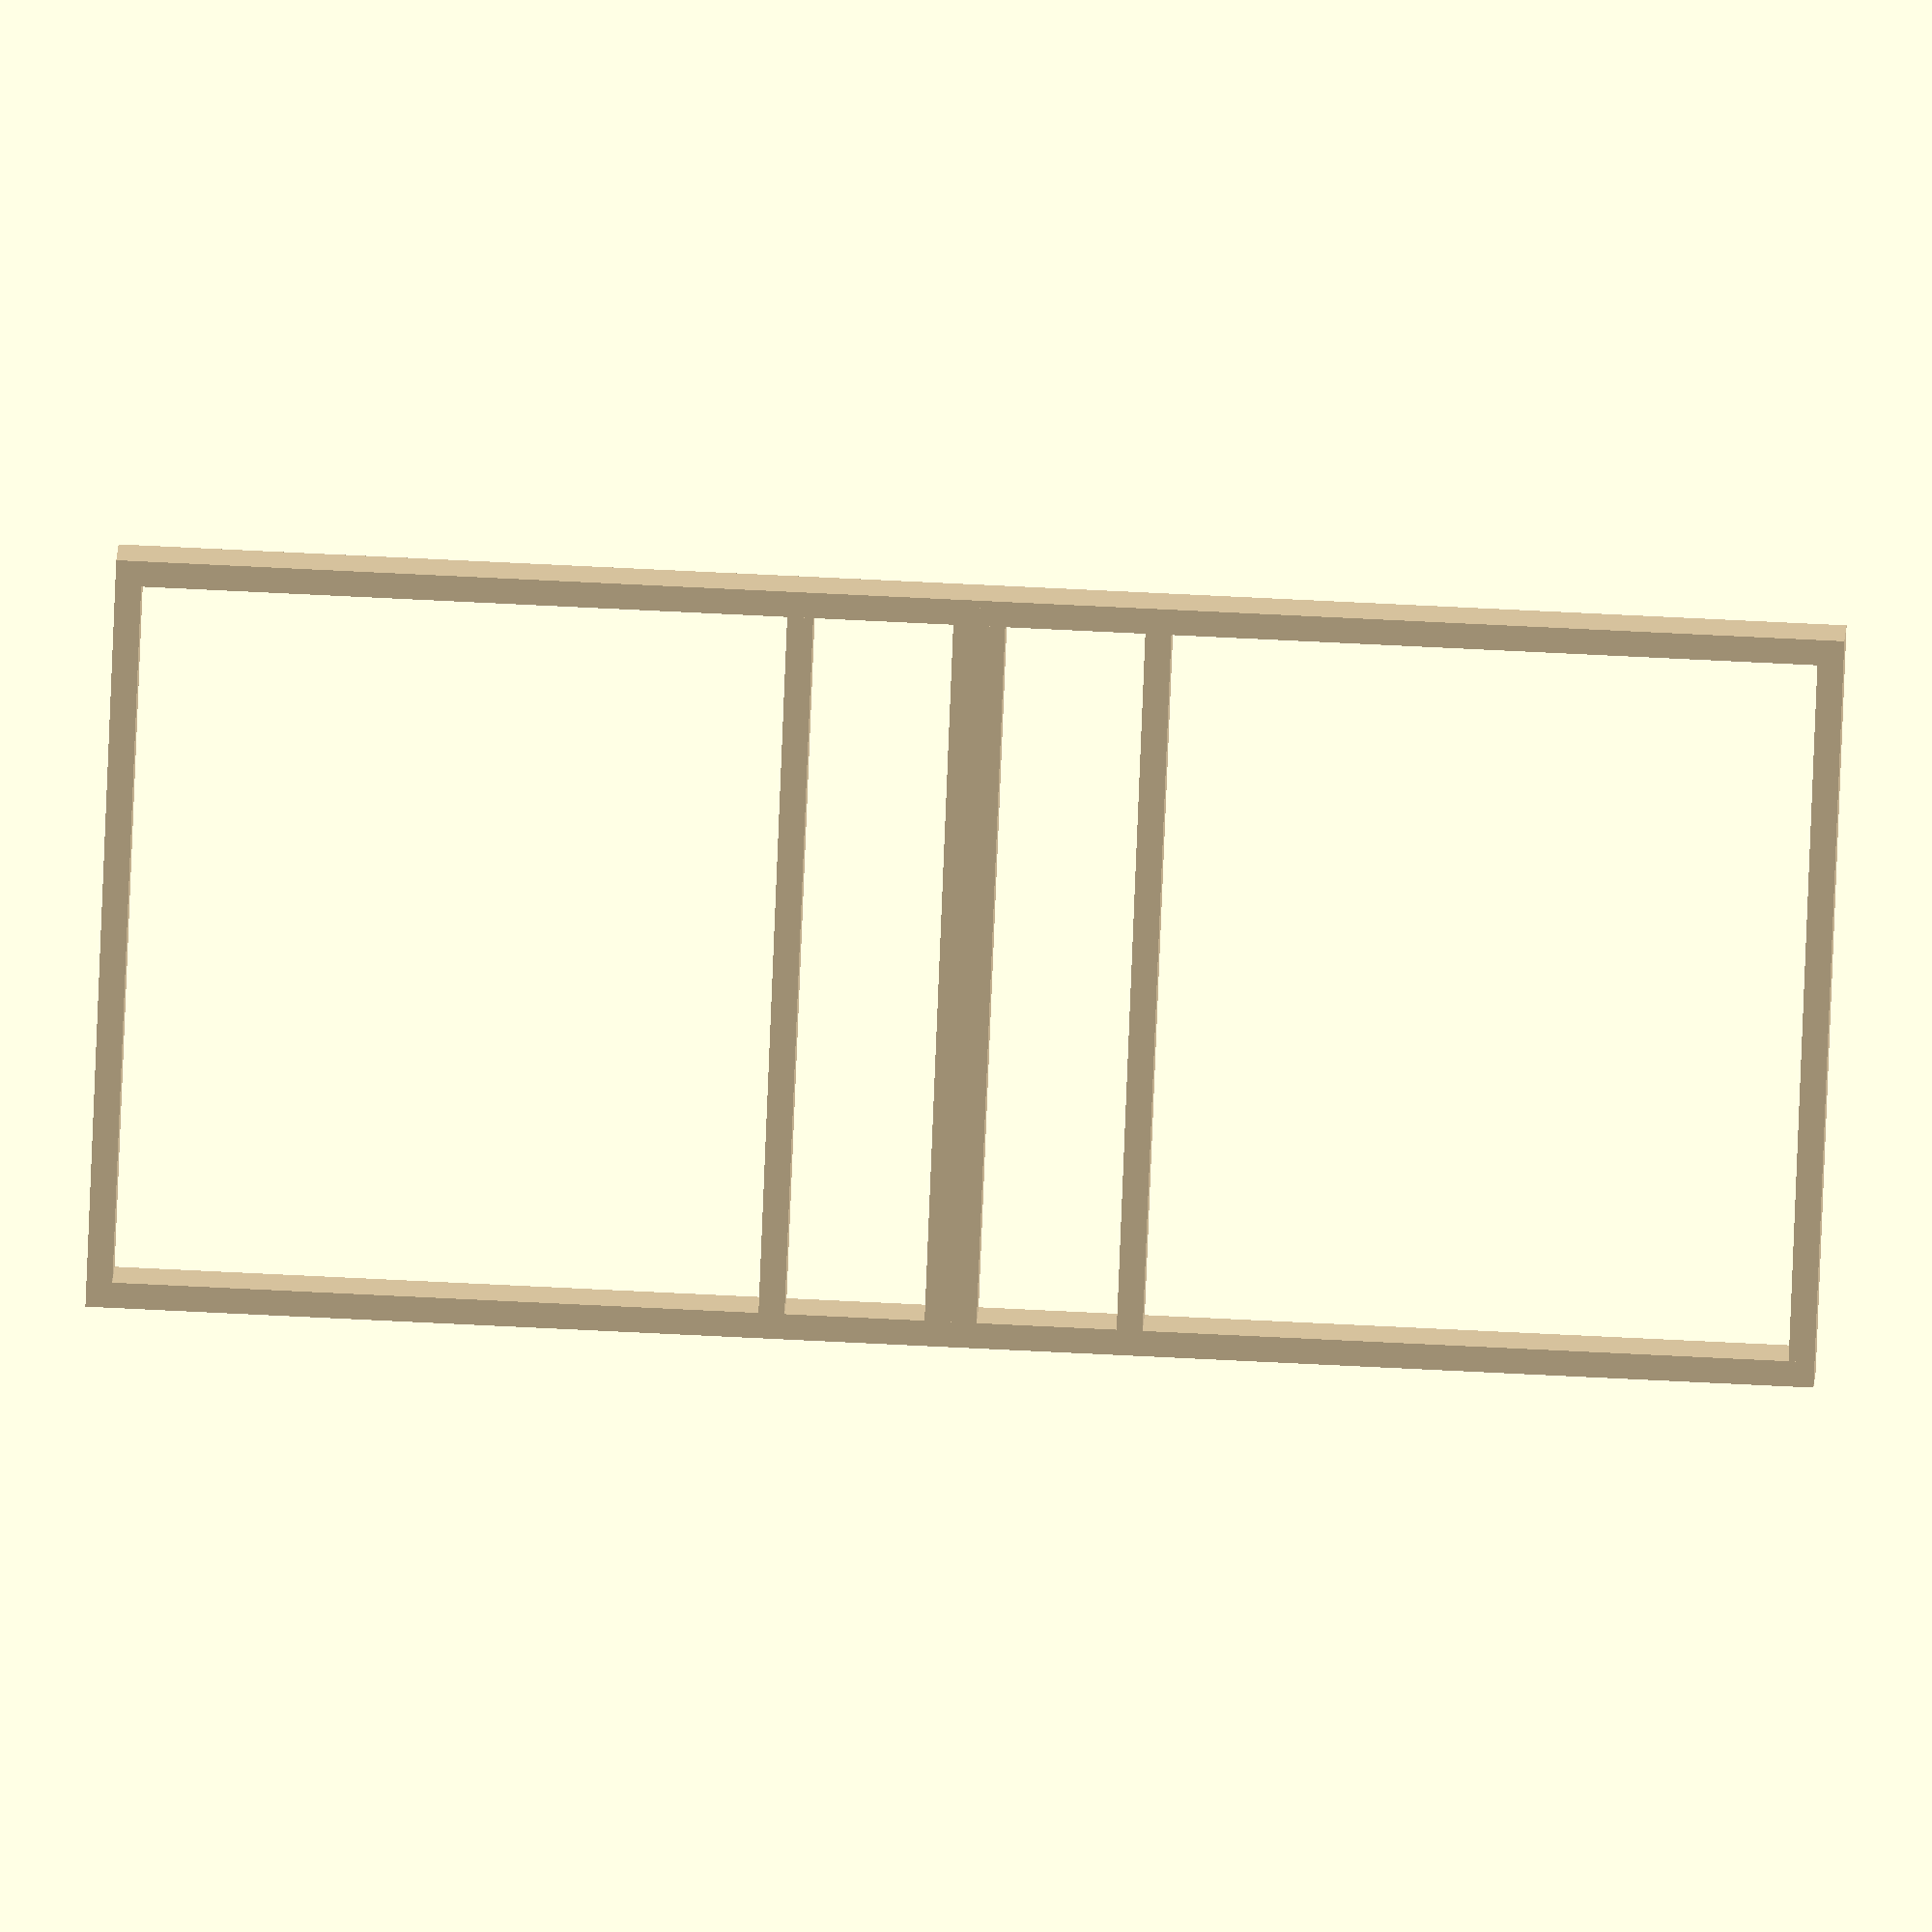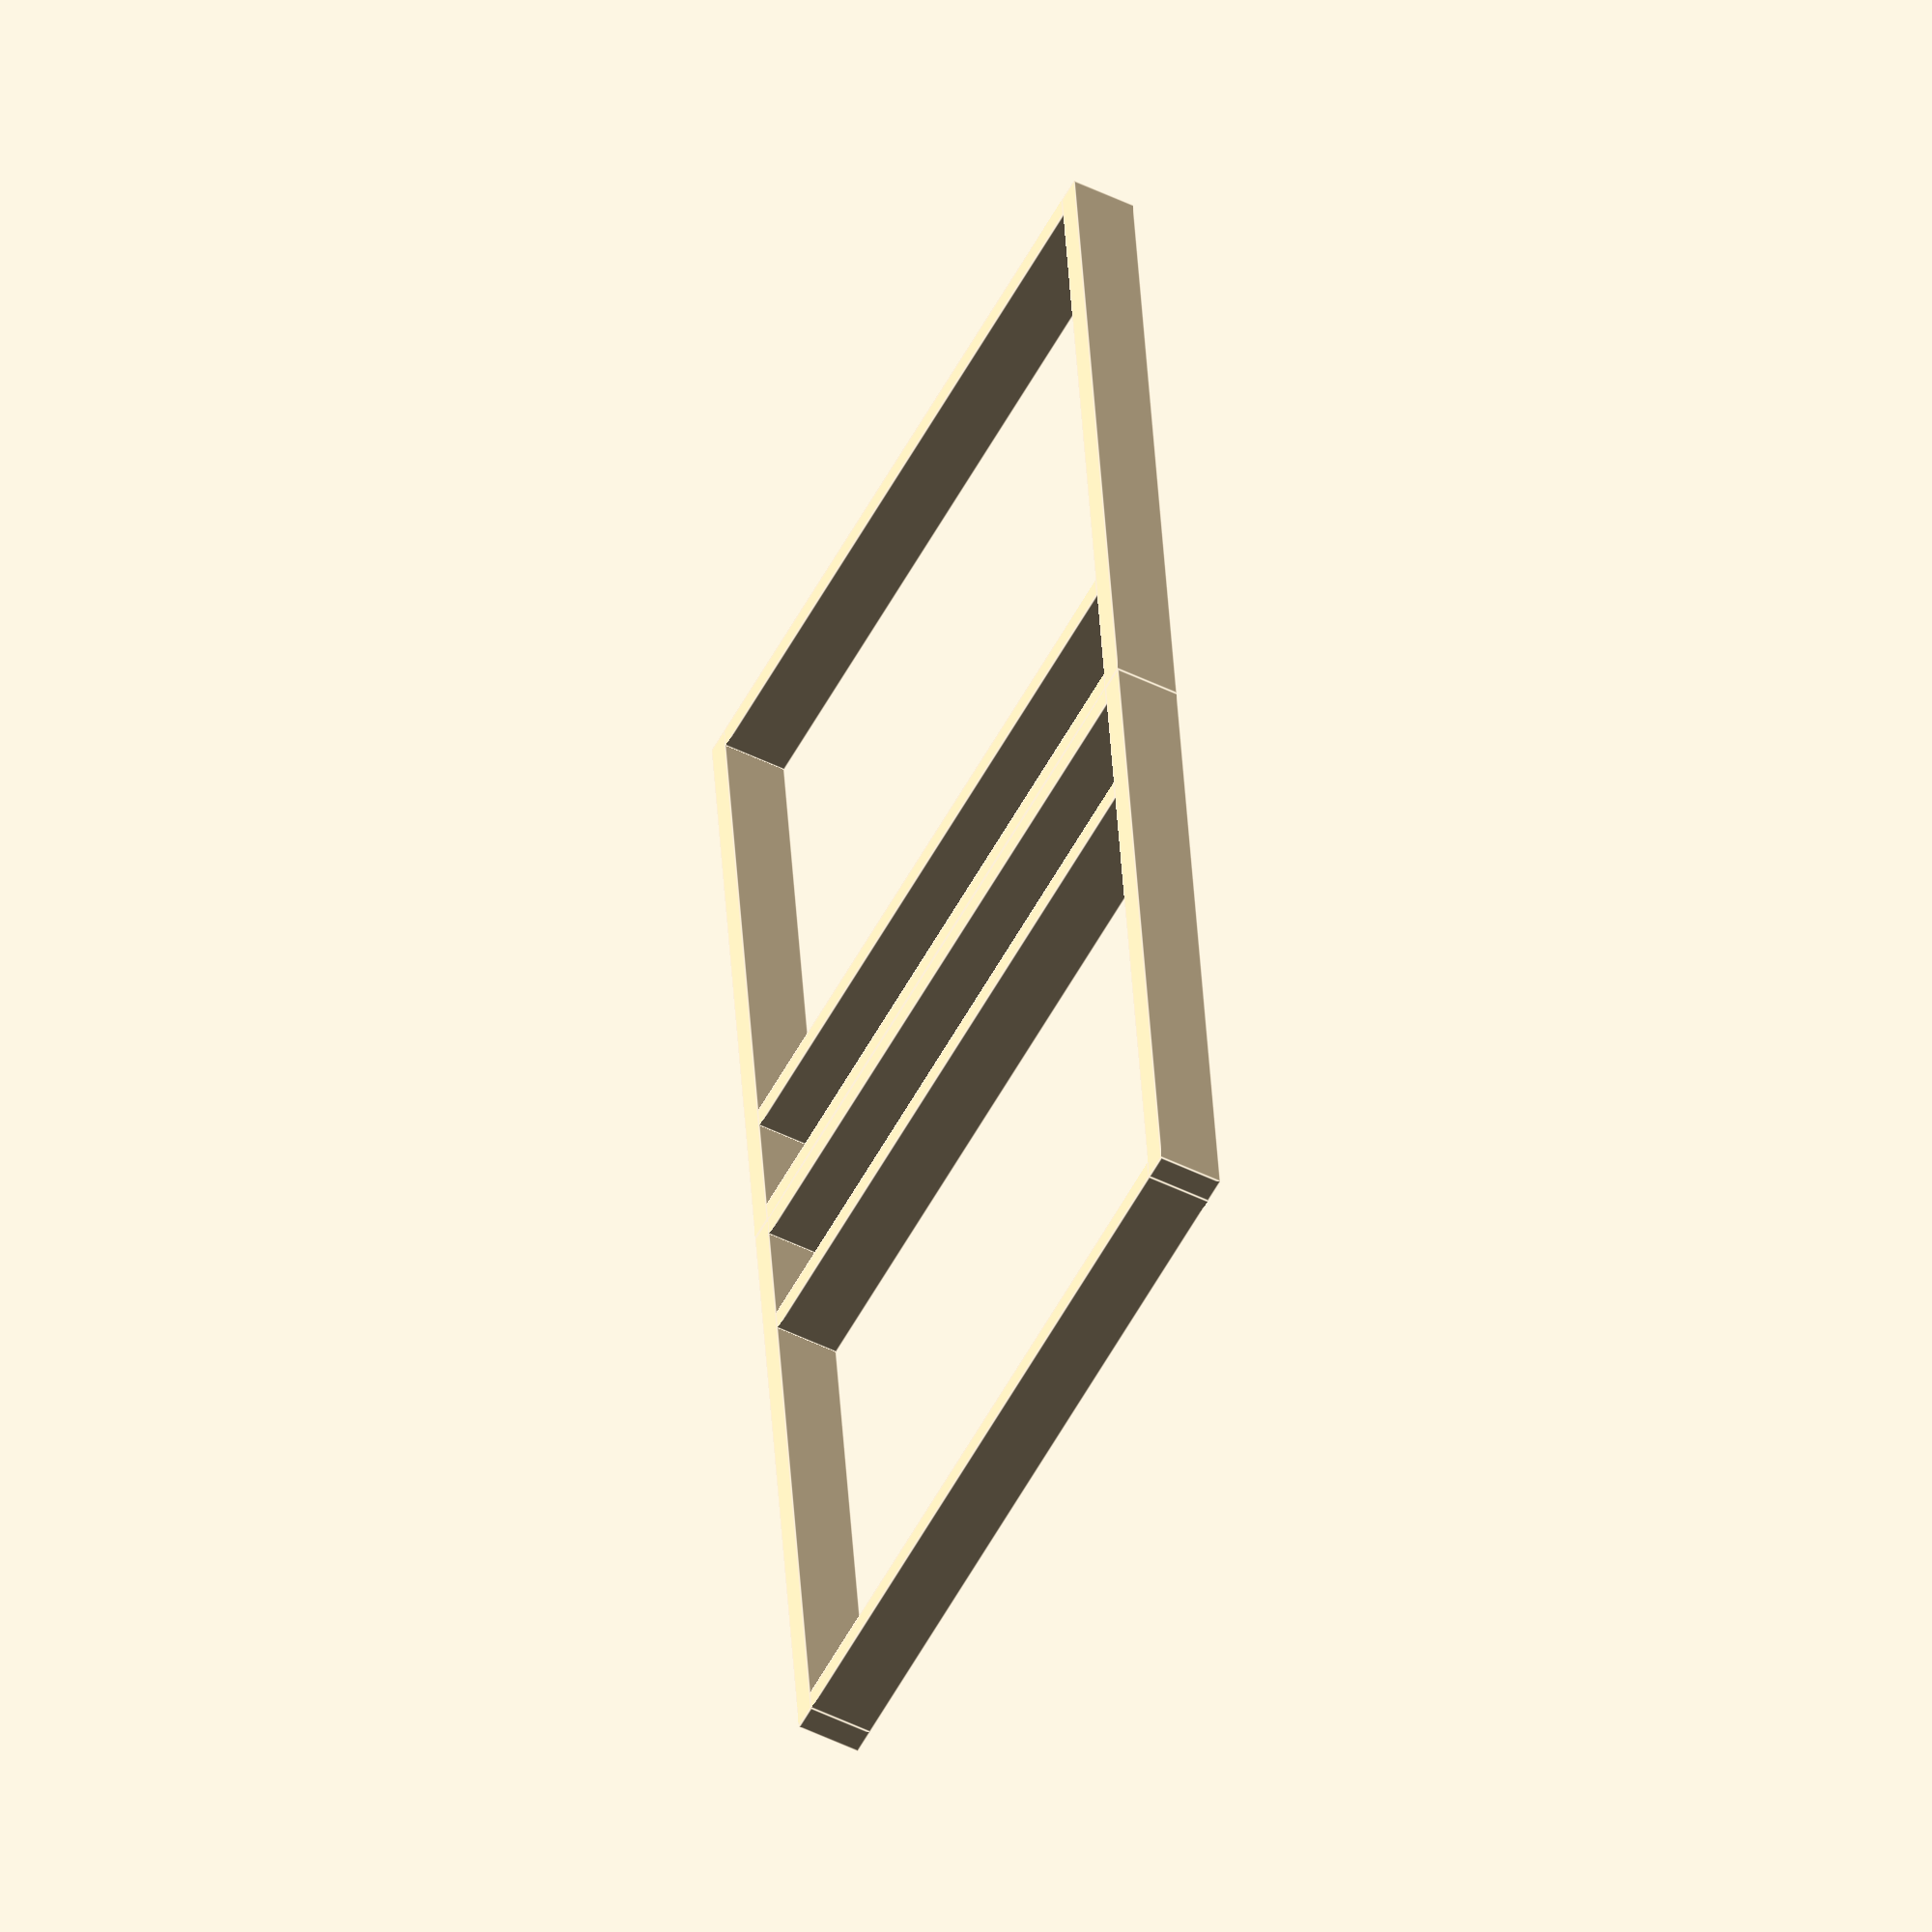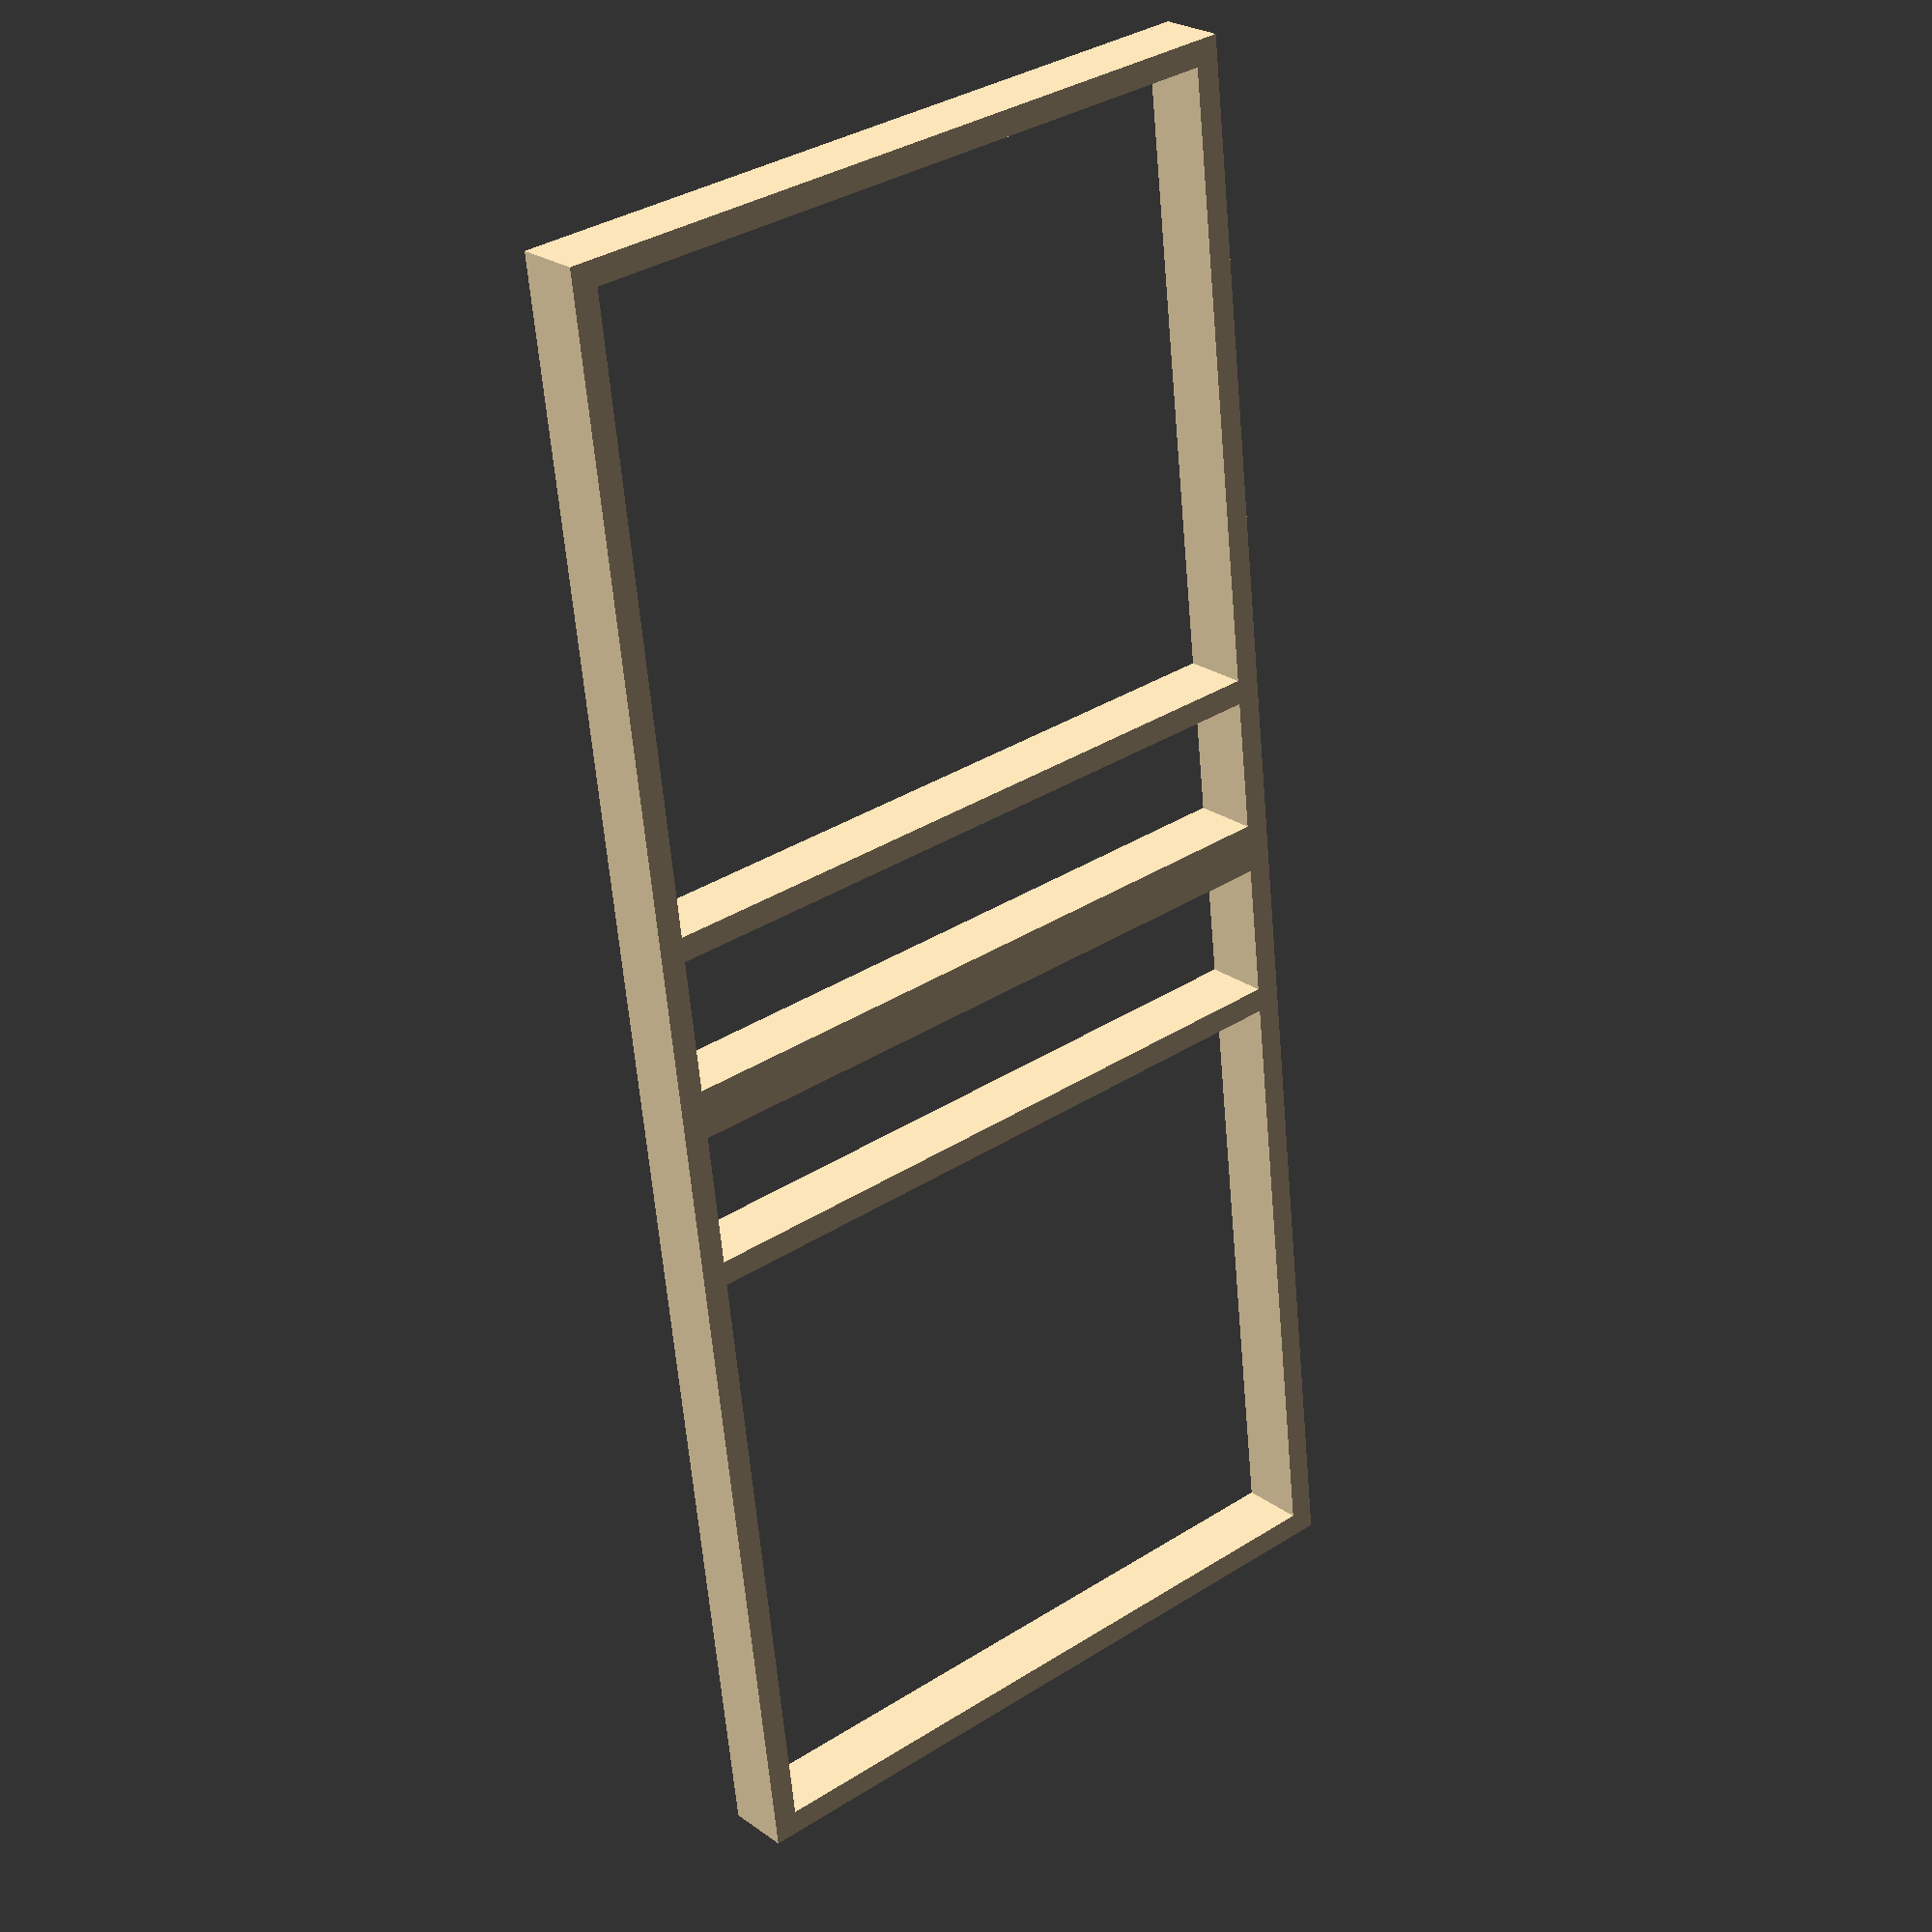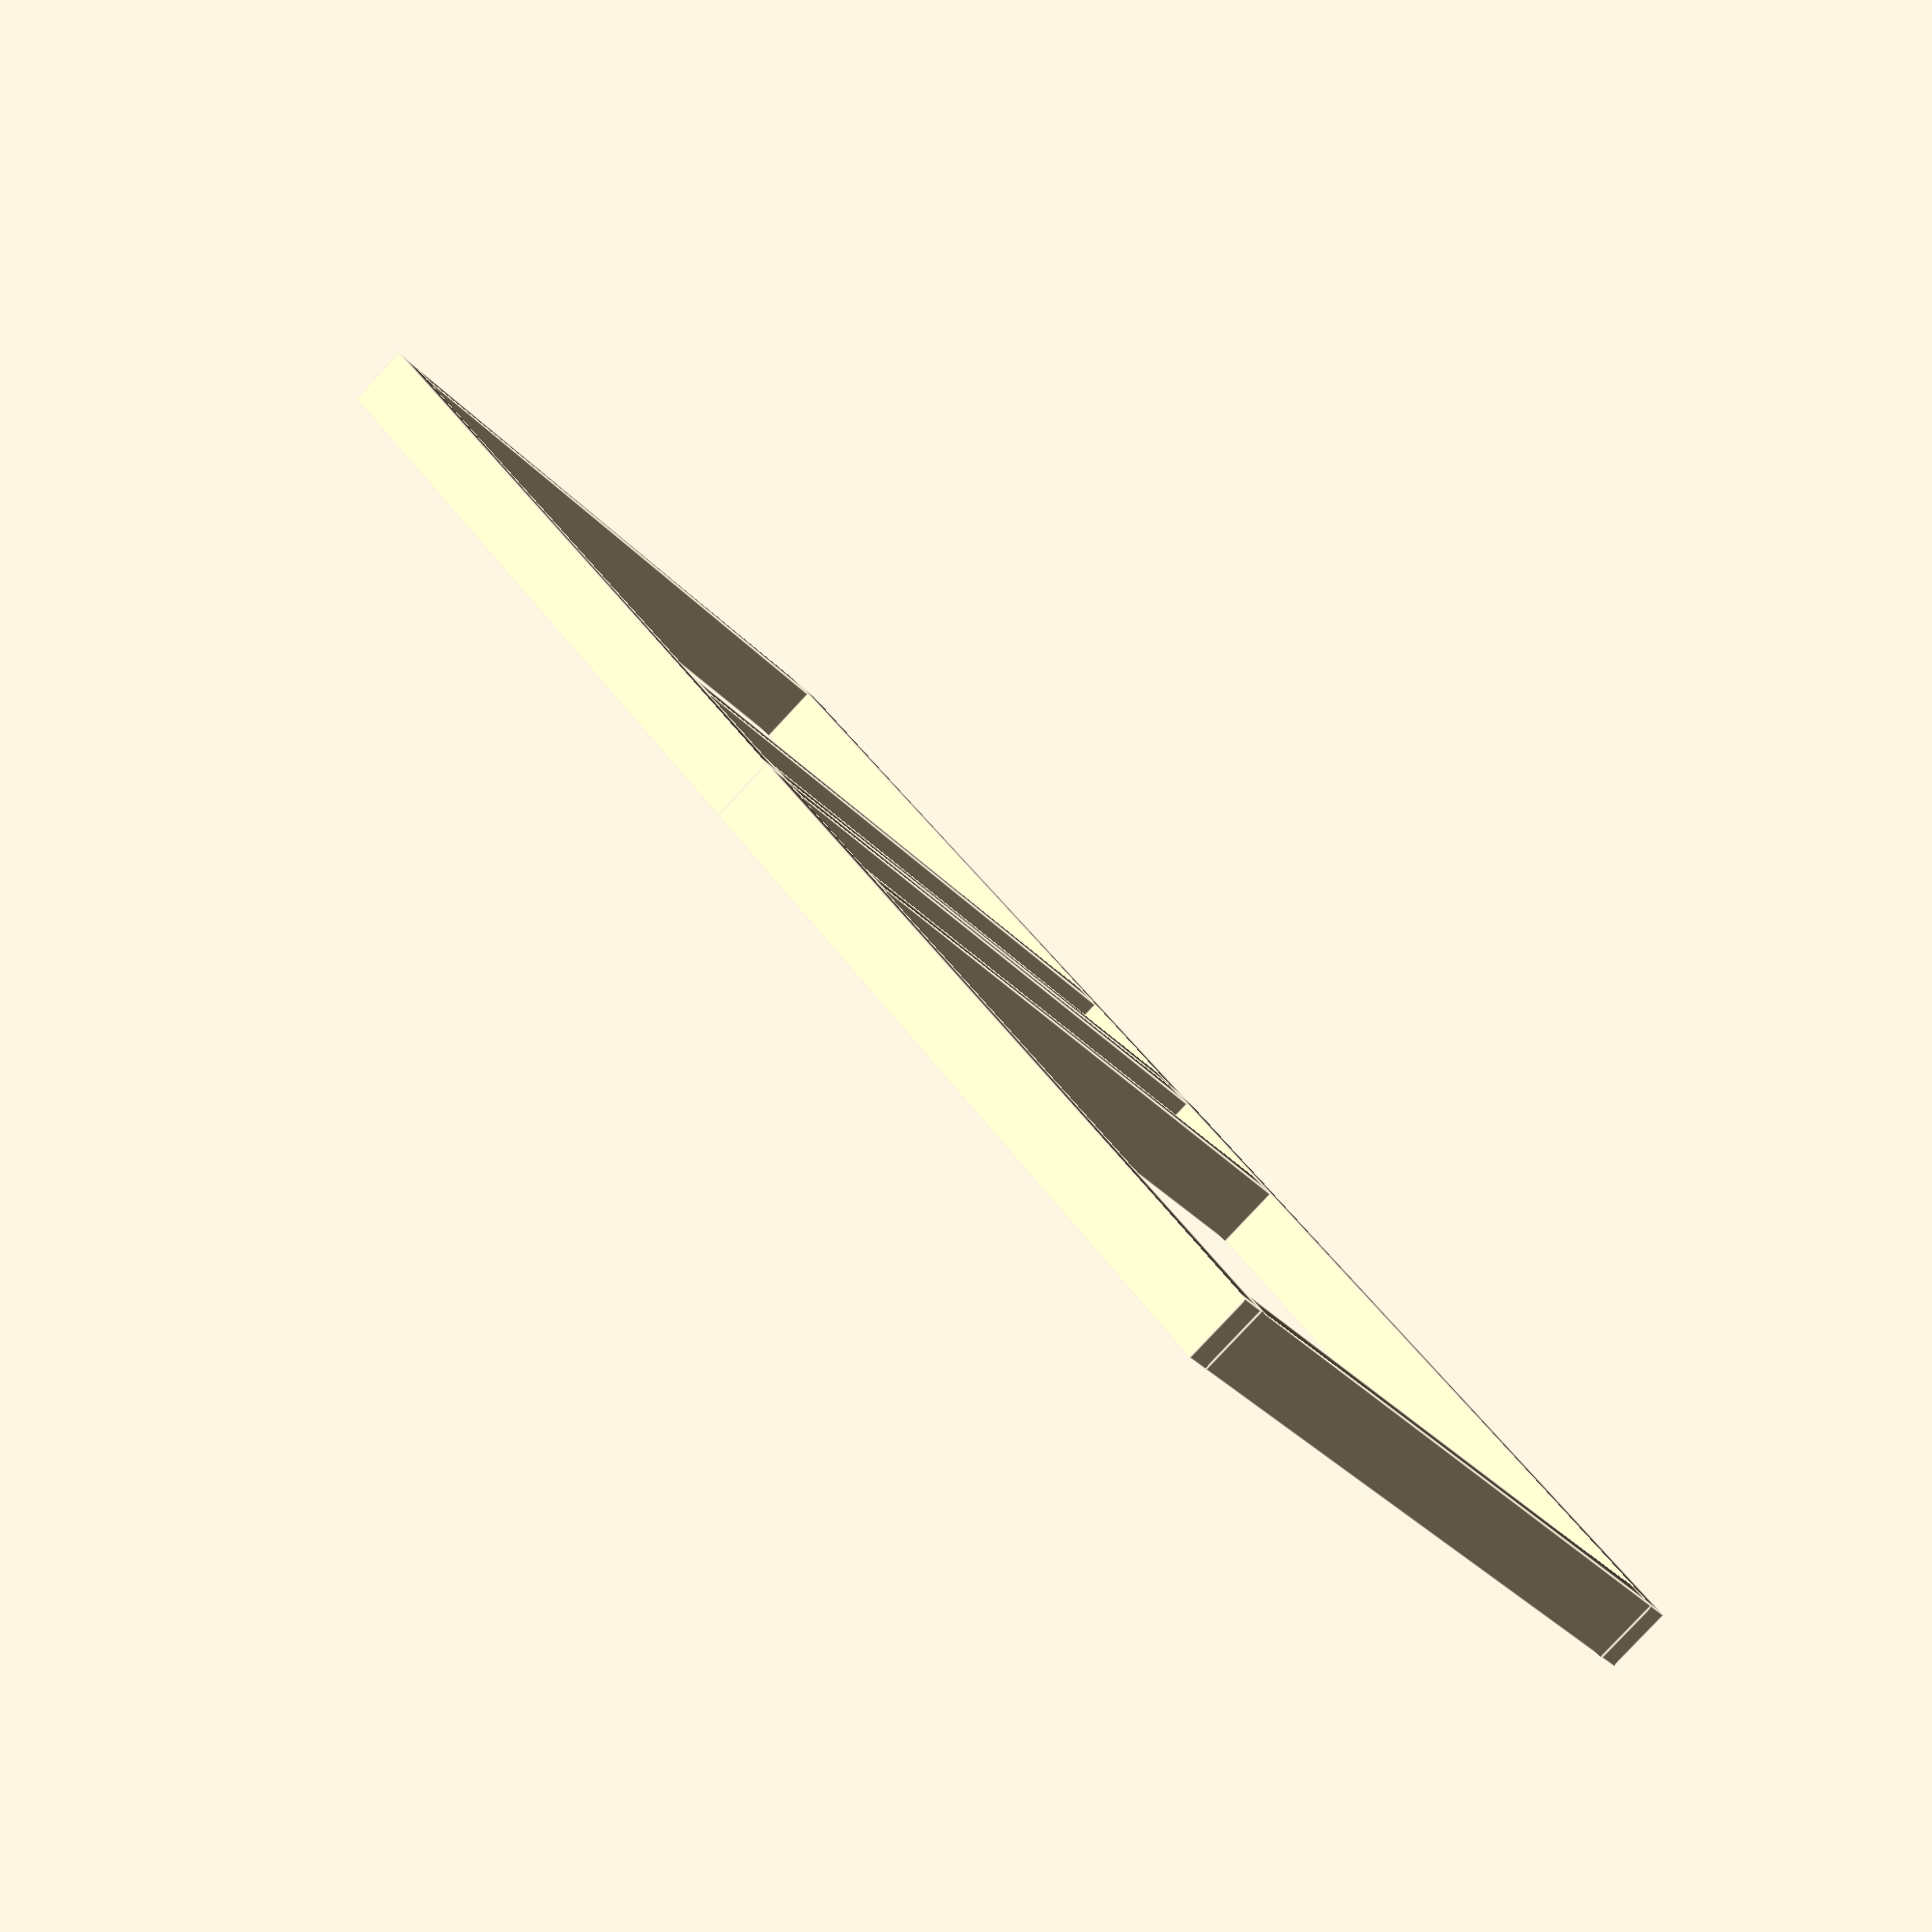
<openscad>
/*

    Nightstand
    
    By Anton Augustsson
    
    
*/

module roofFrame (
    plankWidth,plankThickness,
    totalWidth,totalLength,
    roofHangover,roofThickness,
    x,y,z,rotation){



// ---------- Calculated varables ----------

positionMiddleStud=700;
//totalLength/3*2-plankThickness+roofHangover+100

// ---------- Code ---------- 

translate([x,y,z])
rotate([0,0,rotation])  
union(){    
// ---------- Stud ---------- 
color("Wheat")
union(){
// Stud Front
translate([
    0,
    0,
    0]) 
cube(size = [
    (totalLength-roofHangover*2)/2,
    plankThickness,
    plankWidth]);

// Stud Back
translate([
    0,
    totalWidth-plankThickness
    -roofHangover*2,
    0]) 
cube(size = [
    (totalLength-roofHangover*2)/2,
    plankThickness,
    plankWidth]);

// Stud Left
translate([
    0,
    plankThickness,
    0]) 
cube(size = [
    plankThickness,
    totalWidth-plankThickness*2
    -roofHangover*2,
    plankWidth]);    

// Stud Middle
translate([
    positionMiddleStud,
    plankThickness,
    0]) 
cube(size = [
    plankThickness,
    totalWidth-plankThickness*2
    -roofHangover*2,
    plankWidth]);  

// Stud Right
translate([
    (totalLength-roofHangover*2)/2
    -plankThickness,
    plankThickness,
    0]) 
cube(size = [
    plankThickness,
    totalWidth-plankThickness*2
    -roofHangover*2,
    plankWidth]);
}
}}



/*
    ---------- Exampel ---------- 
*/


rotation = 10;
plankWidth     = 140;  // pine

plankThickness = 45;  // pine

totalWidth  = 1000;  // kayak width 
totalLength = 2000;  // kayak lenght

roofHangover = 100;  // etch side, only to studes
roofWidthIn  = 1000;  // calculated hypnotherapy, inner

studsAmount  = 2;  // kayak lenght, oposid diraction

roofHeight = 1;


roofFrame (
    70,27,
    totalWidth,totalLength,
    roofHangover,20,
    roofHangover,0,0,0);
roofFrame (
    70,27,
    totalWidth,totalLength,
    roofHangover,20,
    roofHangover
    +(totalLength-roofHangover*2),
    totalWidth-roofHangover*2,
    0,180);

</openscad>
<views>
elev=166.3 azim=357.7 roll=358.1 proj=o view=wireframe
elev=50.2 azim=263.9 roll=61.7 proj=o view=edges
elev=335.8 azim=276.5 roll=139.6 proj=p view=wireframe
elev=83.3 azim=311.3 roll=136.9 proj=p view=edges
</views>
